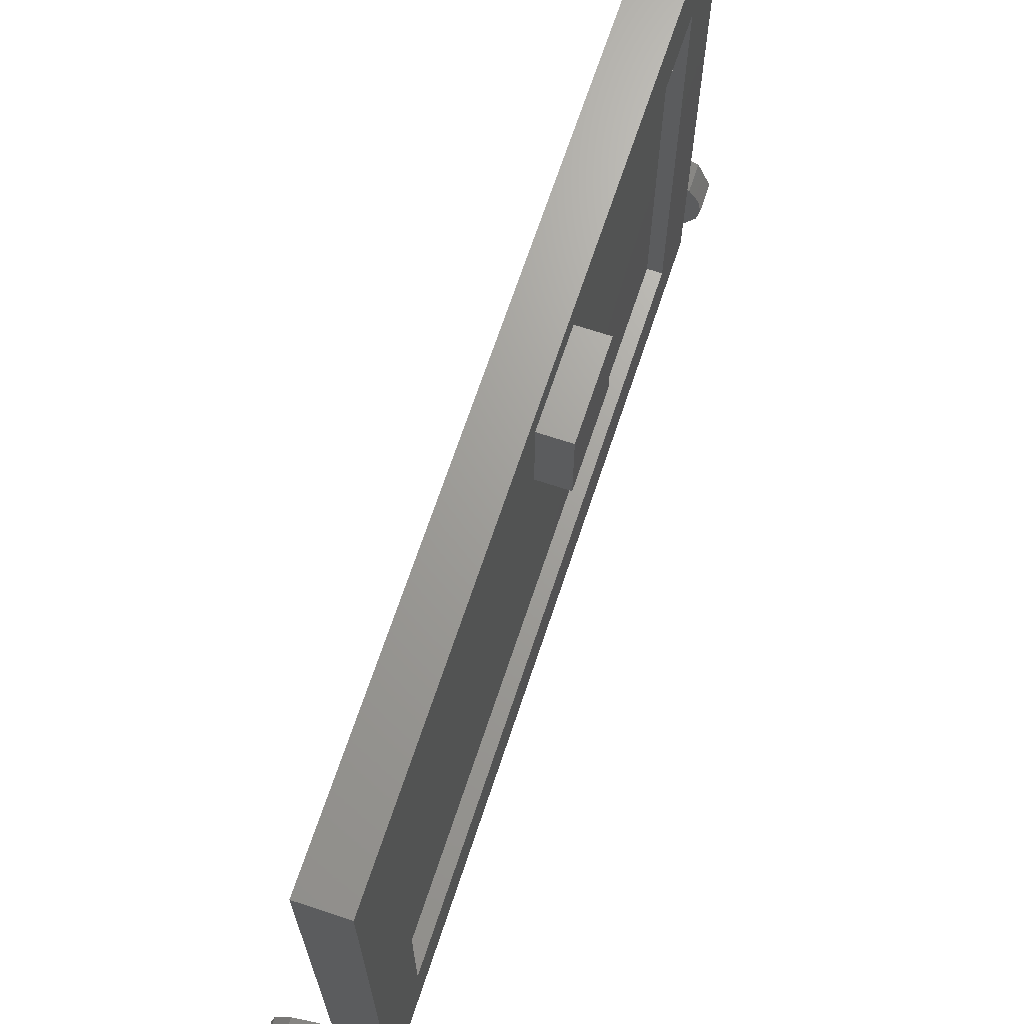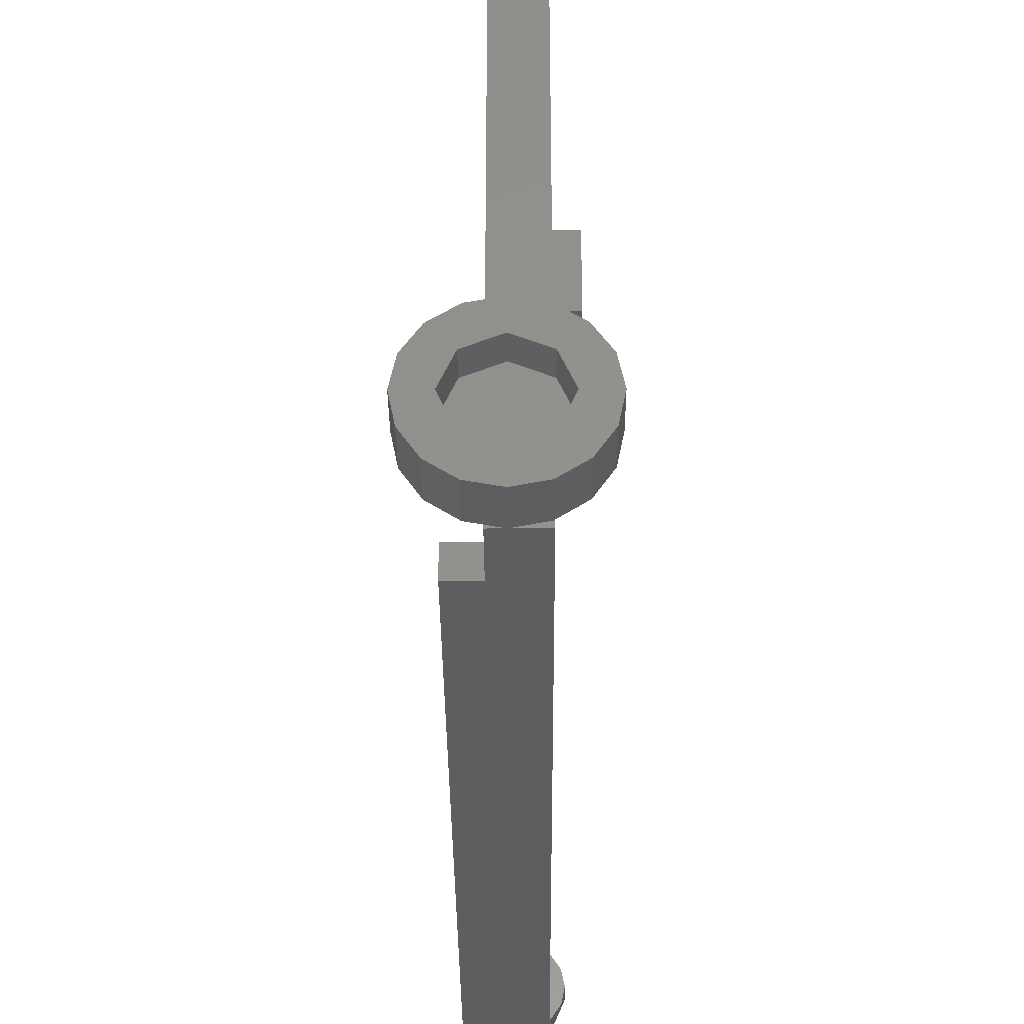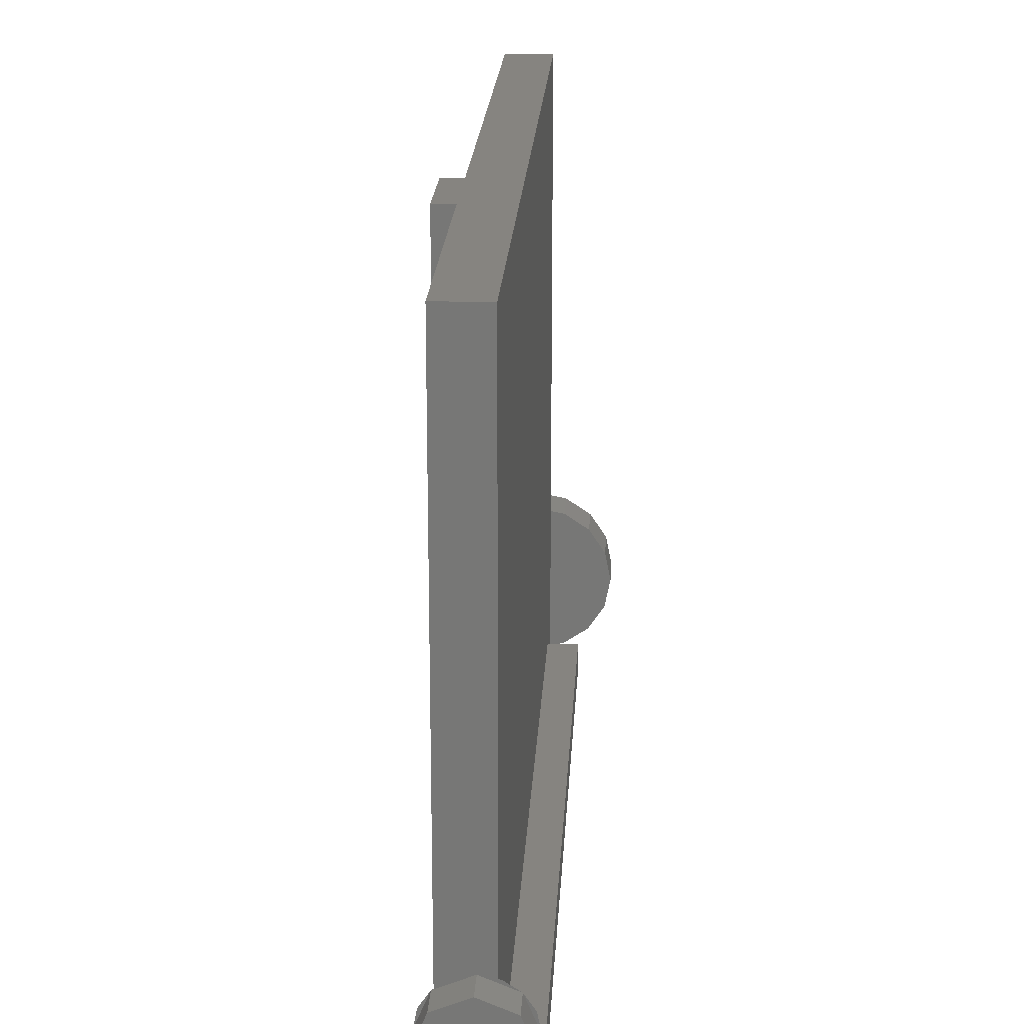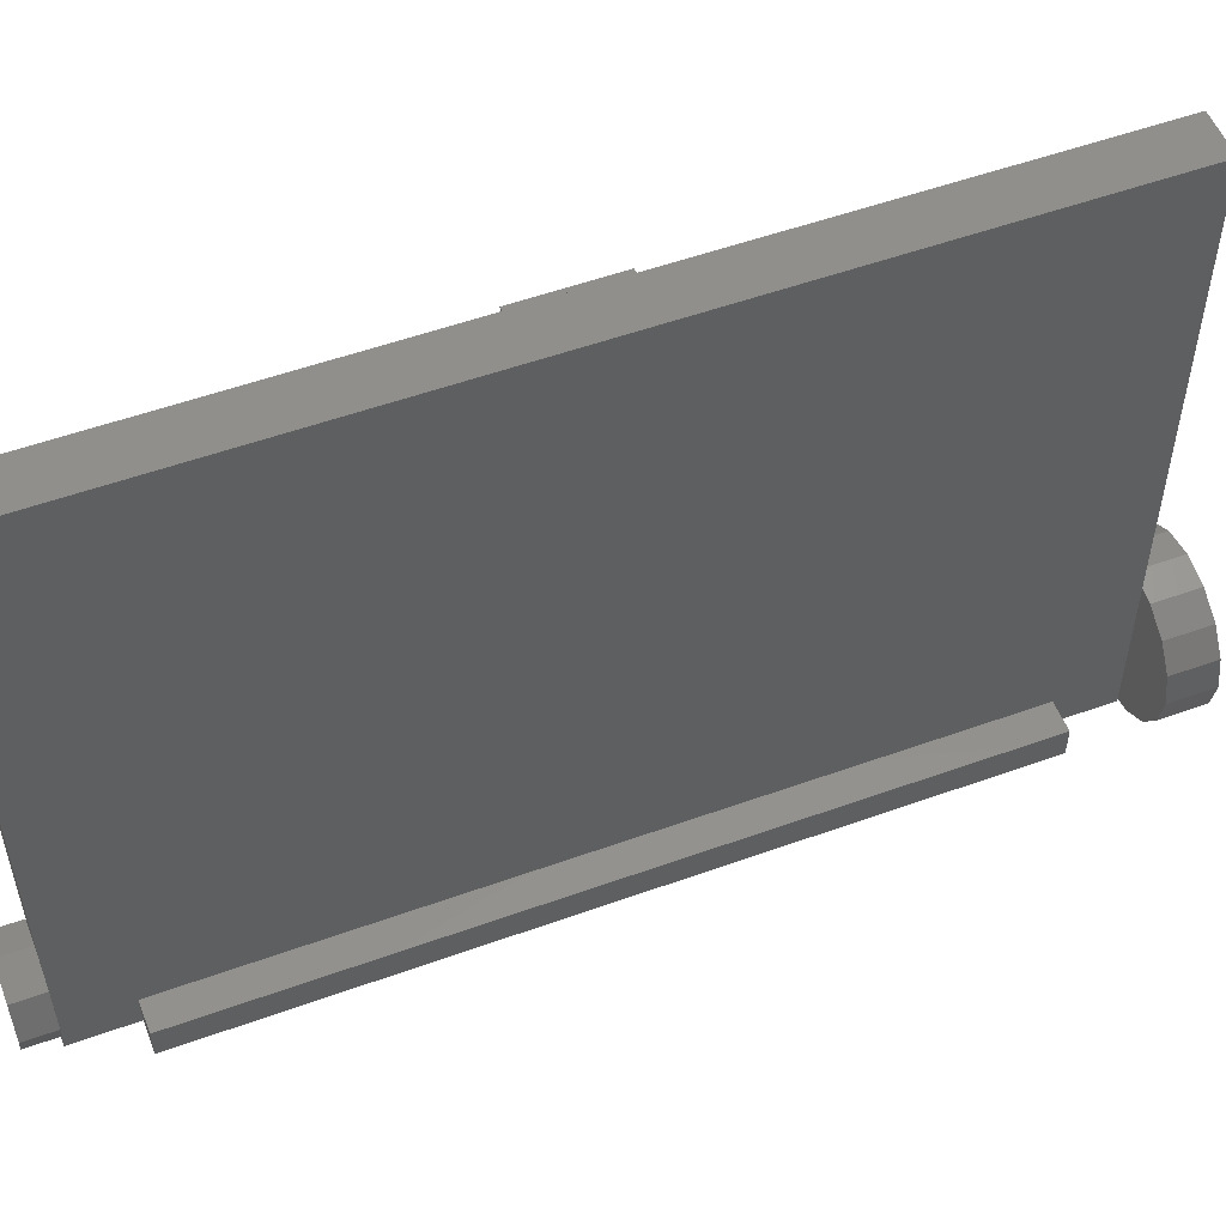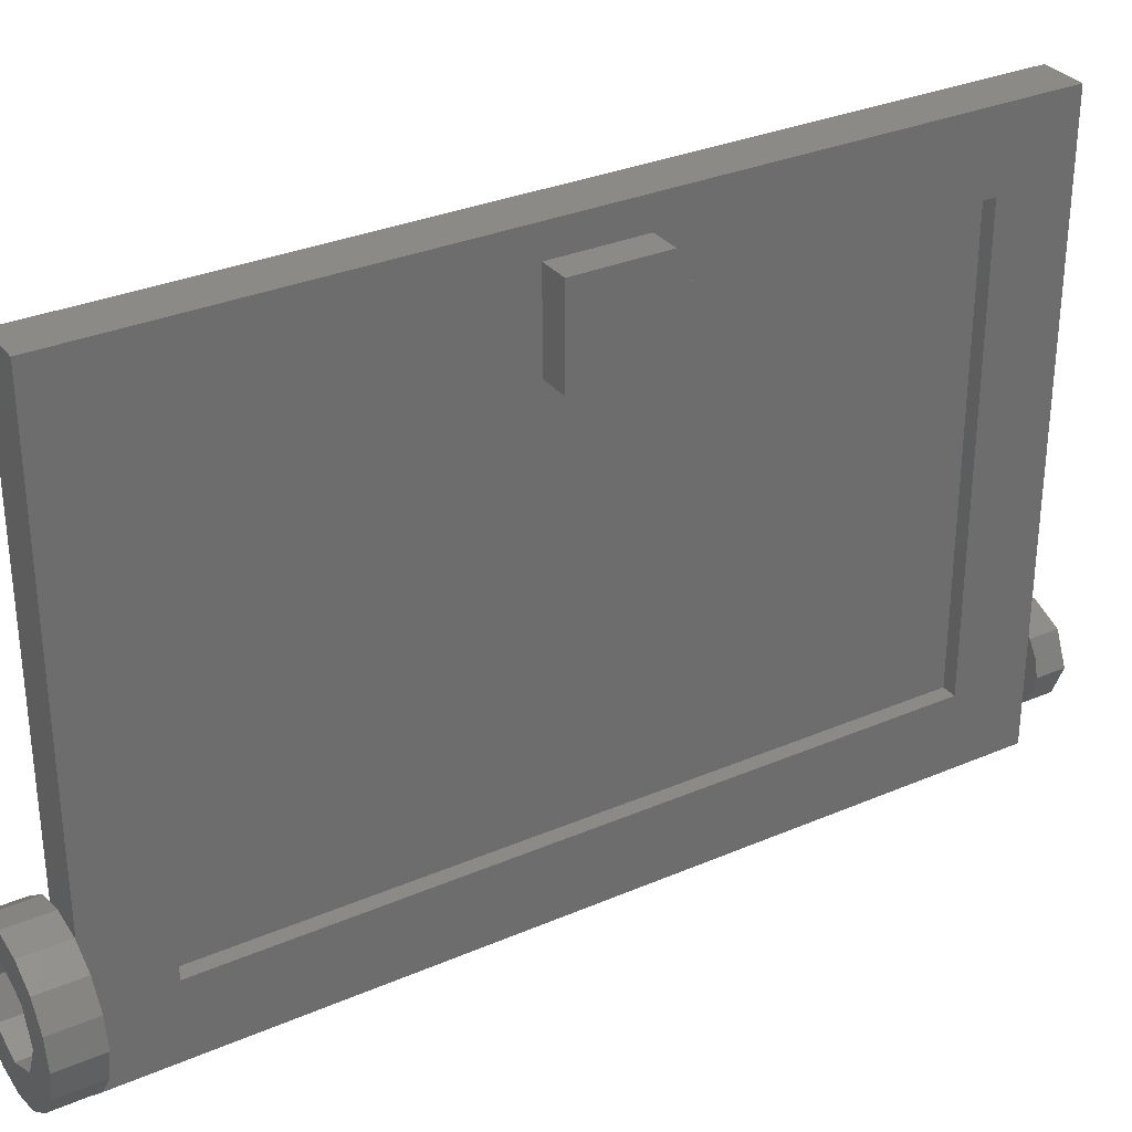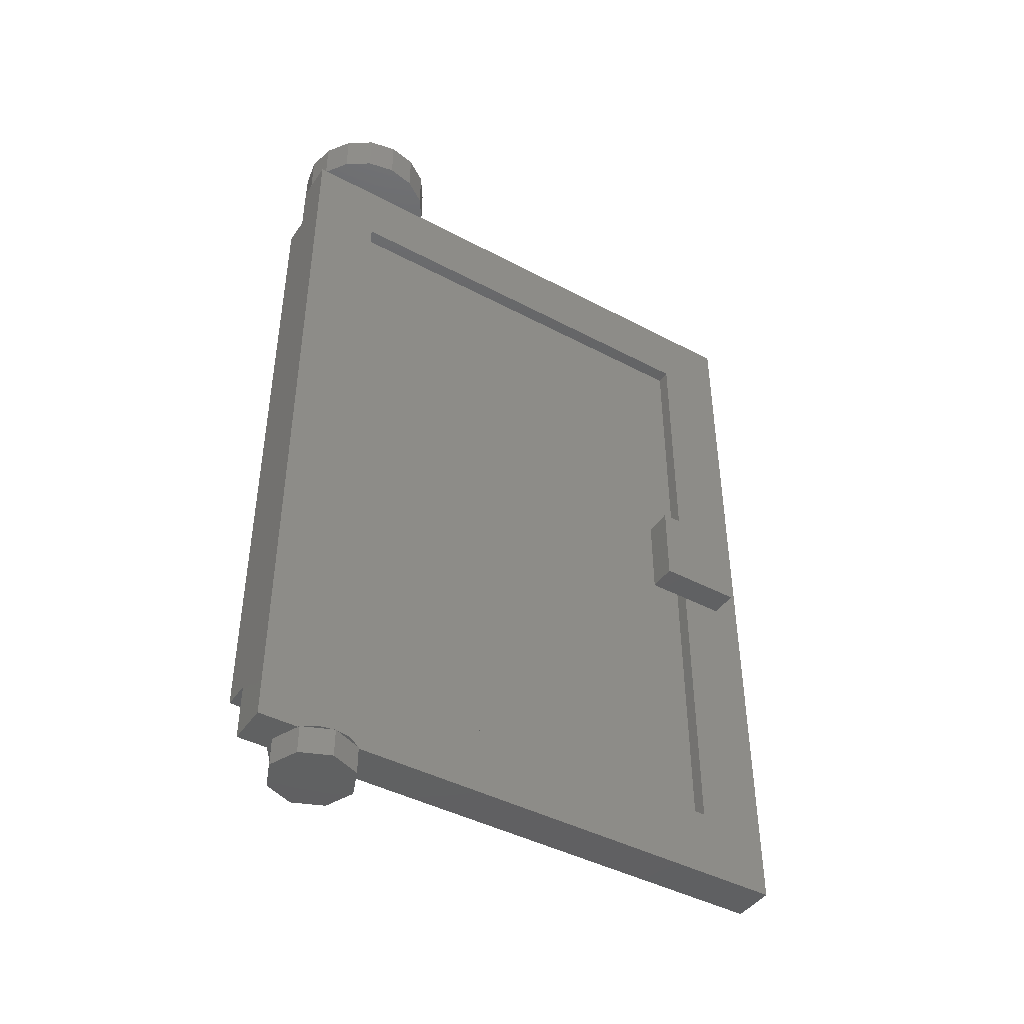
<metadata>
{"format":"stl","ext":"stl","renderer":"f3d","projection":"perspective","resolution":1024,"background":"white","views":[{"elev":68.4,"azim":-161.6,"up":"+Z"},{"elev":-34.4,"azim":-179.6,"up":"+Z"},{"elev":20.2,"azim":3.2,"up":"+Z"},{"elev":53.3,"azim":68.9,"up":"+Z"},{"elev":31.3,"azim":-121.5,"up":"+Z"},{"elev":-43.6,"azim":-122.0,"up":"+Y"}]}
</metadata>
<code>
# stl→obj: 161 verts, 302 faces
v -0.16 0 -0.4
v -0.08 0.32 -0.4
v -0.08 0 -0.4
v -0.16 4.56 -0.4
v -0.08 4.56 -0.4
v -0.08 4.24 -0.4
v -0.16 2.04 2.16
v -0.16 2.52 2.16
v -0.16 2.52 2.4
v -0.16 2.04 2.4
v 0.08 0 0.4
v 0.08 0.08 0.4
v 0.08 0.08 2.72
v 0.08 0 2.8
v 0.08 4.48 2.72
v 0.08 4.56 2.8
v 0.08 4.48 0.4
v 0.08 4.56 0.4
v -0.16 0 2.8
v -0.08 0 0.4
v -0.08 4.56 0.4
v -0.16 4.56 2.8
v 0.24 4.24 -0.4
v 0.24 0.32 -0.4
v -0.08 0.32 -0.24
v -0.08 4.24 -0.24
v -0.08 4.16 0
v -0.08 0.4 0
v -0.08 4.48 0.4
v -0.08 4.48 2.72
v -0.08 4.16 2.4
v -0.08 0.4 2.4
v -0.08 0.08 2.72
v -0.08 0.08 0.4
v -0.16 4.16 2.4
v -0.16 4.16 0
v -0.16 0.4 0
v -0.16 0.4 2.4
v -0.16 2.04 2.64
v -0.16 2.52 2.64
v 0.24 4.24 -0.24
v 0.24 0.32 -0.24
v -0.32 2.04 2.16
v -0.32 2.04 2.64
v -0.32 2.52 2.16
v -0.32 2.52 2.64
v -0.2956 4.8 0.1225
v -0.3696 4.8 0.1531
v -0.2828 4.8 0.2828
v -0.2263 4.8 0.2263
v -0.1531 4.8 0.3696
v -0.32 4.8 0
v -0.4 4.8 0
v -0.1225 4.8 0.2956
v -0.2828 4.56 0.2828
v 0 4.8 0.4
v -0.3696 4.56 0.1531
v -0.4 4.8 -0
v -0.1531 4.56 0.3696
v 0 4.8 0.32
v 0 4.8 0.24
v -0.24 4.8 0
v -0.2956 4.8 -0.1225
v -0.168 4.8 0.168
v -0.3696 4.8 -0.1531
v -0.4 4.56 -0
v -0 4.56 0.4
v -0 4.8 0.4
v 0.1531 4.8 0.3696
v -0.2263 4.8 -0.2263
v -0.168 4.64 0.168
v 0.1225 4.8 0.2956
v 0 4.64 0.24
v -0.2828 4.8 -0.2828
v -0.24 4.64 0
v -0.168 4.8 -0.168
v -0.3696 4.56 -0.1531
v 0.1531 4.56 0.3696
v 0.168 4.8 0.168
v -0.1225 4.8 -0.2956
v 0.2828 4.8 0.2828
v 0 4.56 0
v 0.2263 4.8 0.2263
v -0.168 4.64 -0.168
v 0.168 4.64 0.168
v -0.1531 4.8 -0.3696
v 0.24 4.8 0
v -0.2828 4.56 -0.2828
v 0 4.8 -0.24
v 0.2828 4.56 0.2828
v 0.24 4.64 0
v 0.3696 4.8 0.1531
v -0 4.8 -0.32
v 0.2956 4.8 0.1225
v 0 4.8 -0.32
v 0.32 4.8 0
v -0.08 4.48 -0.4
v -0 4.8 -0.4
v 0.168 4.64 -0.168
v 0 4.64 -0.24
v -0.1531 4.56 -0.3696
v 0.2263 4.8 -0.2263
v 0 4.8 -0.4
v 0.4 4.8 -0
v 0.2956 4.8 -0.1225
v 0.168 4.8 -0.168
v 0.1225 4.8 -0.2956
v 0.3696 4.56 0.1531
v 0.32 4.8 -0
v 0.08 4.56 -0.4
v 0.1531 4.8 -0.3696
v 0.3696 4.8 -0.1531
v 0.4 4.8 0
v 0.2828 4.8 -0.2828
v 0 4.56 -0.4
v 0.4 4.56 0
v 0.1531 4.56 -0.3696
v 0.3696 4.56 -0.1531
v 0.08 4.48 -0.4
v 0.2828 4.56 -0.2828
v -0.08 4.48 -0.24
v 0.08 4.24 -0.4
v 0.08 4.48 -0.24
v 0.08 4.24 -0.24
v -0.08 0.08 -0.24
v 0.08 0.08 -0.24
v 0.08 0.32 -0.24
v -0.1697 -0.16 0.1697
v -0.1697 0 0.1697
v -0.24 0 -0
v -0.24 -0.16 -0
v -0 -0.16 0.24
v -0 0 0.24
v 0 0 0
v -0.2217 0 0.09184
v -0.09184 0 0.2217
v -0.24 0 0
v -0.1697 0 -0.1697
v 0 0 0.24
v -0.2217 0 -0.09184
v 0 -0.16 0
v 0.09184 0 0.2217
v -0.1697 -0.16 -0.1697
v 0.1697 -0.16 0.1697
v 0.08 0 -0.4
v 0.08 0.08 -0.4
v 0.1697 0 0.1697
v -0.08 0.08 -0.4
v -0.09184 0 -0.2217
v 0 0 -0.24
v 0.2217 0 0.09184
v -0 0 -0.24
v 0 -0.16 -0.24
v 0.08 0.32 -0.4
v 0.24 0 -0
v 0.24 -0.16 0
v 0.09184 0 -0.2217
v 0.24 0 0
v 0.2217 0 -0.09184
v 0.1697 0 -0.1697
v 0.1697 -0.16 -0.1697
f 1 2 3
f 4 5 6
f 7 8 9
f 7 9 10
f 11 12 13
f 11 13 14
f 13 15 16
f 13 16 14
f 17 18 16
f 17 16 15
f 19 20 11
f 19 11 14
f 19 1 3
f 19 3 20
f 16 18 21
f 16 21 22
f 21 5 4
f 21 4 22
f 6 2 1
f 6 1 4
f 2 6 23
f 2 23 24
f 25 26 27
f 25 27 28
f 26 6 5
f 26 5 21
f 26 21 29
f 26 29 27
f 27 29 30
f 27 30 31
f 32 31 30
f 32 30 33
f 32 33 34
f 32 34 28
f 28 34 20
f 28 20 25
f 20 3 2
f 20 2 25
f 35 22 4
f 35 4 36
f 37 36 4
f 37 4 1
f 19 38 37
f 19 37 1
f 39 10 38
f 39 38 19
f 19 22 40
f 19 40 39
f 22 35 9
f 22 9 40
f 21 18 17
f 21 17 29
f 17 15 30
f 17 30 29
f 30 15 13
f 30 13 33
f 34 33 13
f 34 13 12
f 34 12 11
f 34 11 20
f 35 31 32
f 35 32 38
f 36 27 31
f 36 31 35
f 37 28 27
f 37 27 36
f 38 32 28
f 38 28 37
f 41 42 24
f 41 24 23
f 41 26 25
f 41 25 42
f 23 6 26
f 23 26 41
f 42 25 2
f 42 2 24
f 43 7 39
f 43 39 44
f 45 8 7
f 45 7 43
f 46 40 8
f 46 8 45
f 44 39 40
f 44 40 46
f 45 43 44
f 45 44 46
f 14 16 22
f 14 22 19
f 15 29 30
f 33 15 30
f 15 17 29
f 47 48 49
f 50 49 51
f 47 49 50
f 52 53 48
f 52 48 47
f 50 51 54
f 55 49 48
f 54 51 56
f 57 48 58
f 59 51 49
f 50 54 60
f 47 50 61
f 62 52 47
f 63 53 52
f 62 47 64
f 54 56 60
f 63 65 53
f 47 61 64
f 55 48 57
f 50 60 61
f 59 49 55
f 66 58 65
f 67 68 51
f 60 56 69
f 57 58 66
f 70 52 62
f 71 62 64
f 70 63 52
f 67 51 59
f 70 65 63
f 61 60 72
f 60 69 72
f 73 64 61
f 70 74 65
f 71 75 62
f 73 71 64
f 75 76 62
f 66 65 77
f 77 65 74
f 78 69 68
f 61 72 79
f 80 70 62
f 80 62 76
f 72 69 81
f 78 68 67
f 80 74 70
f 82 55 57
f 72 81 83
f 82 59 55
f 18 21 29
f 82 57 66
f 75 84 76
f 85 73 61
f 85 61 79
f 80 86 74
f 72 87 79
f 72 83 87
f 77 74 88
f 71 73 85
f 82 67 59
f 89 80 76
f 88 74 86
f 82 66 77
f 18 29 17
f 90 81 69
f 84 89 76
f 91 75 71
f 83 81 92
f 90 69 78
f 93 86 80
f 83 92 94
f 89 95 80
f 82 78 67
f 83 94 96
f 18 5 21
f 83 96 87
f 82 77 88
f 21 97 29
f 93 98 86
f 71 85 91
f 99 84 75
f 91 79 87
f 84 100 89
f 91 85 79
f 88 86 101
f 102 95 89
f 101 86 103
f 94 92 104
f 105 89 106
f 107 98 93
f 100 106 89
f 108 92 81
f 82 90 78
f 94 104 109
f 87 105 106
f 87 96 105
f 91 99 75
f 105 102 89
f 102 107 95
f 82 88 101
f 110 18 17
f 108 81 90
f 99 87 106
f 107 111 98
f 99 100 84
f 21 5 97
f 102 111 107
f 96 112 105
f 96 113 112
f 100 99 106
f 99 91 87
f 105 114 102
f 82 108 90
f 102 114 111
f 115 103 111
f 101 103 115
f 18 110 5
f 105 112 114
f 116 113 92
f 82 101 115
f 33 13 15
f 116 92 108
f 82 116 108
f 117 111 114
f 118 112 113
f 82 115 117
f 110 17 119
f 120 114 112
f 115 111 117
f 82 118 116
f 82 117 120
f 118 113 116
f 82 120 118
f 5 119 97
f 97 26 121
f 5 110 119
f 117 114 120
f 120 112 118
f 6 97 119
f 97 6 26
f 122 119 123
f 6 124 26
f 122 123 124
f 6 119 122
f 6 122 124
f 30 121 125
f 15 126 123
f 30 125 33
f 15 13 126
f 12 13 33
f 124 25 26
f 12 33 34
f 124 127 25
f 20 12 34
f 20 11 12
f 128 129 130
f 128 130 131
f 132 129 128
f 132 133 129
f 134 135 129
f 3 20 34
f 134 129 136
f 134 137 135
f 131 130 138
f 134 136 139
f 134 140 137
f 141 128 131
f 141 132 128
f 134 139 142
f 131 138 143
f 144 133 132
f 20 145 11
f 134 138 140
f 141 131 143
f 11 146 12
f 144 147 133
f 134 142 147
f 3 34 148
f 141 144 132
f 134 149 138
f 143 138 150
f 2 125 25
f 134 147 151
f 20 3 145
f 134 152 149
f 141 143 153
f 154 2 25
f 2 148 125
f 154 25 127
f 134 151 155
f 143 150 153
f 156 147 144
f 141 156 144
f 134 157 152
f 11 145 146
f 154 148 2
f 134 158 159
f 134 160 157
f 156 158 147
f 134 159 160
f 141 153 161
f 141 161 156
f 153 150 160
f 146 127 126
f 146 154 127
f 145 3 148
f 154 146 148
f 153 160 161
f 161 158 156
f 161 160 158
f 145 148 146

</code>
